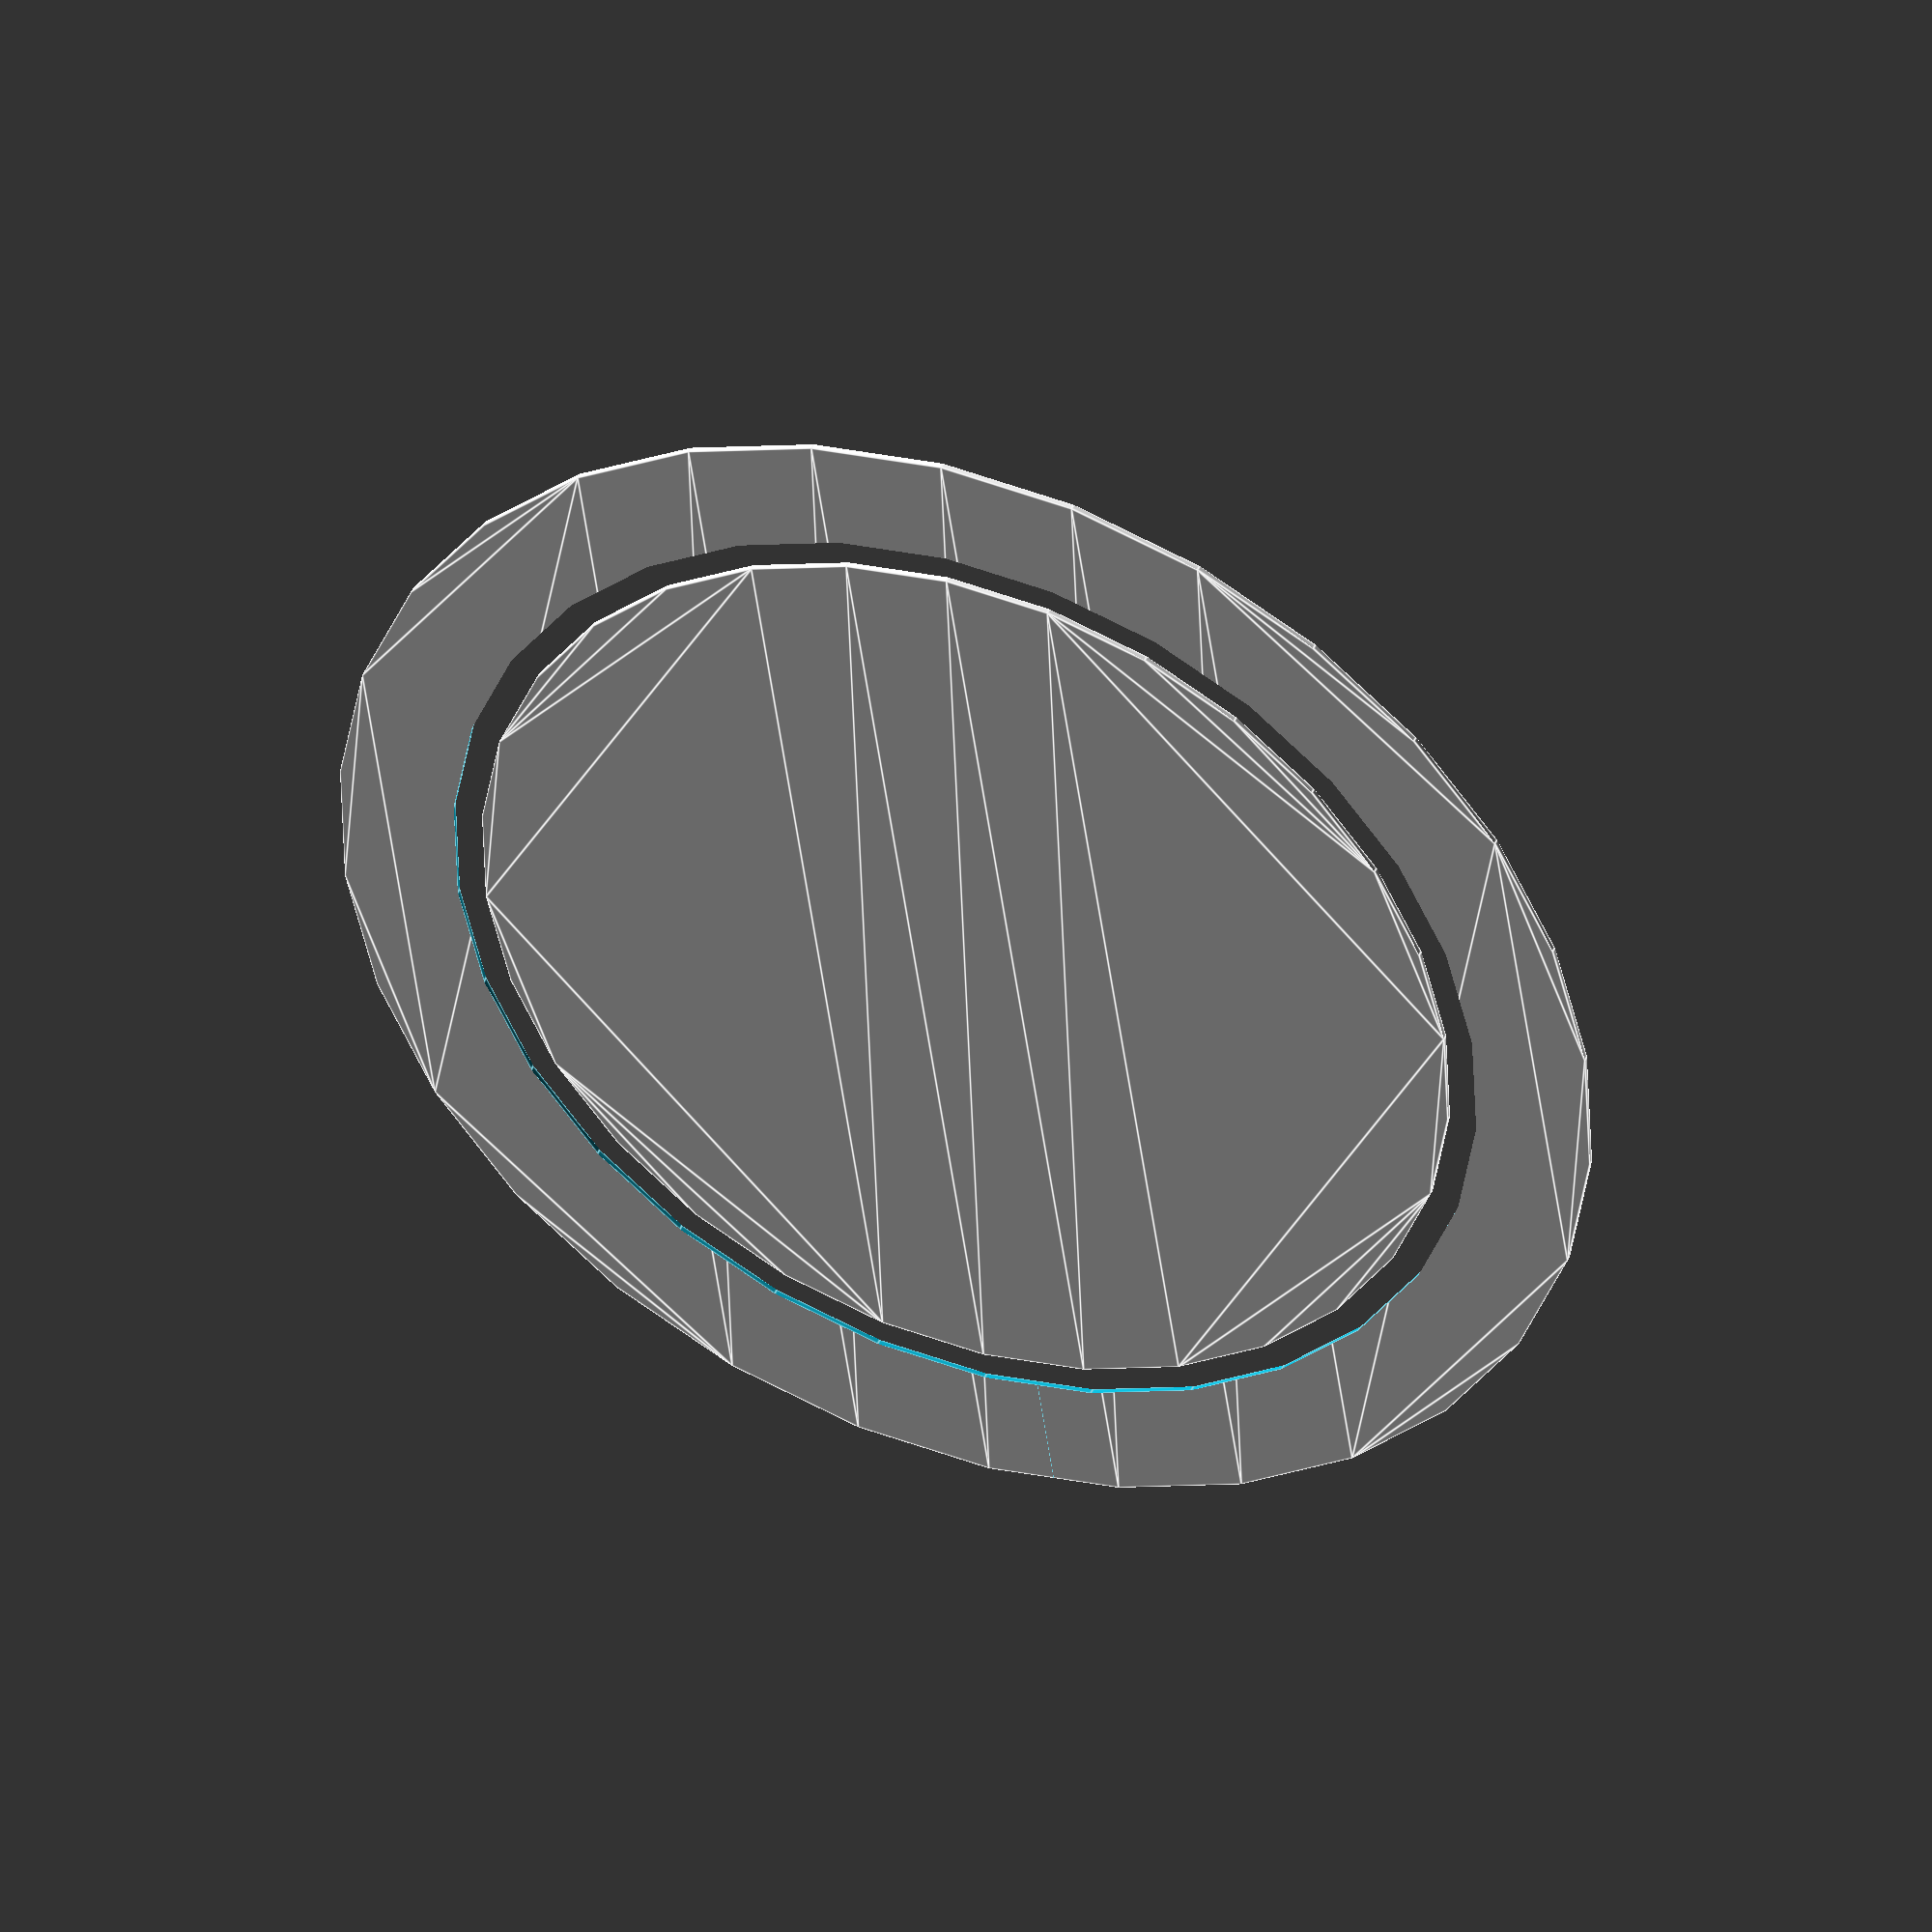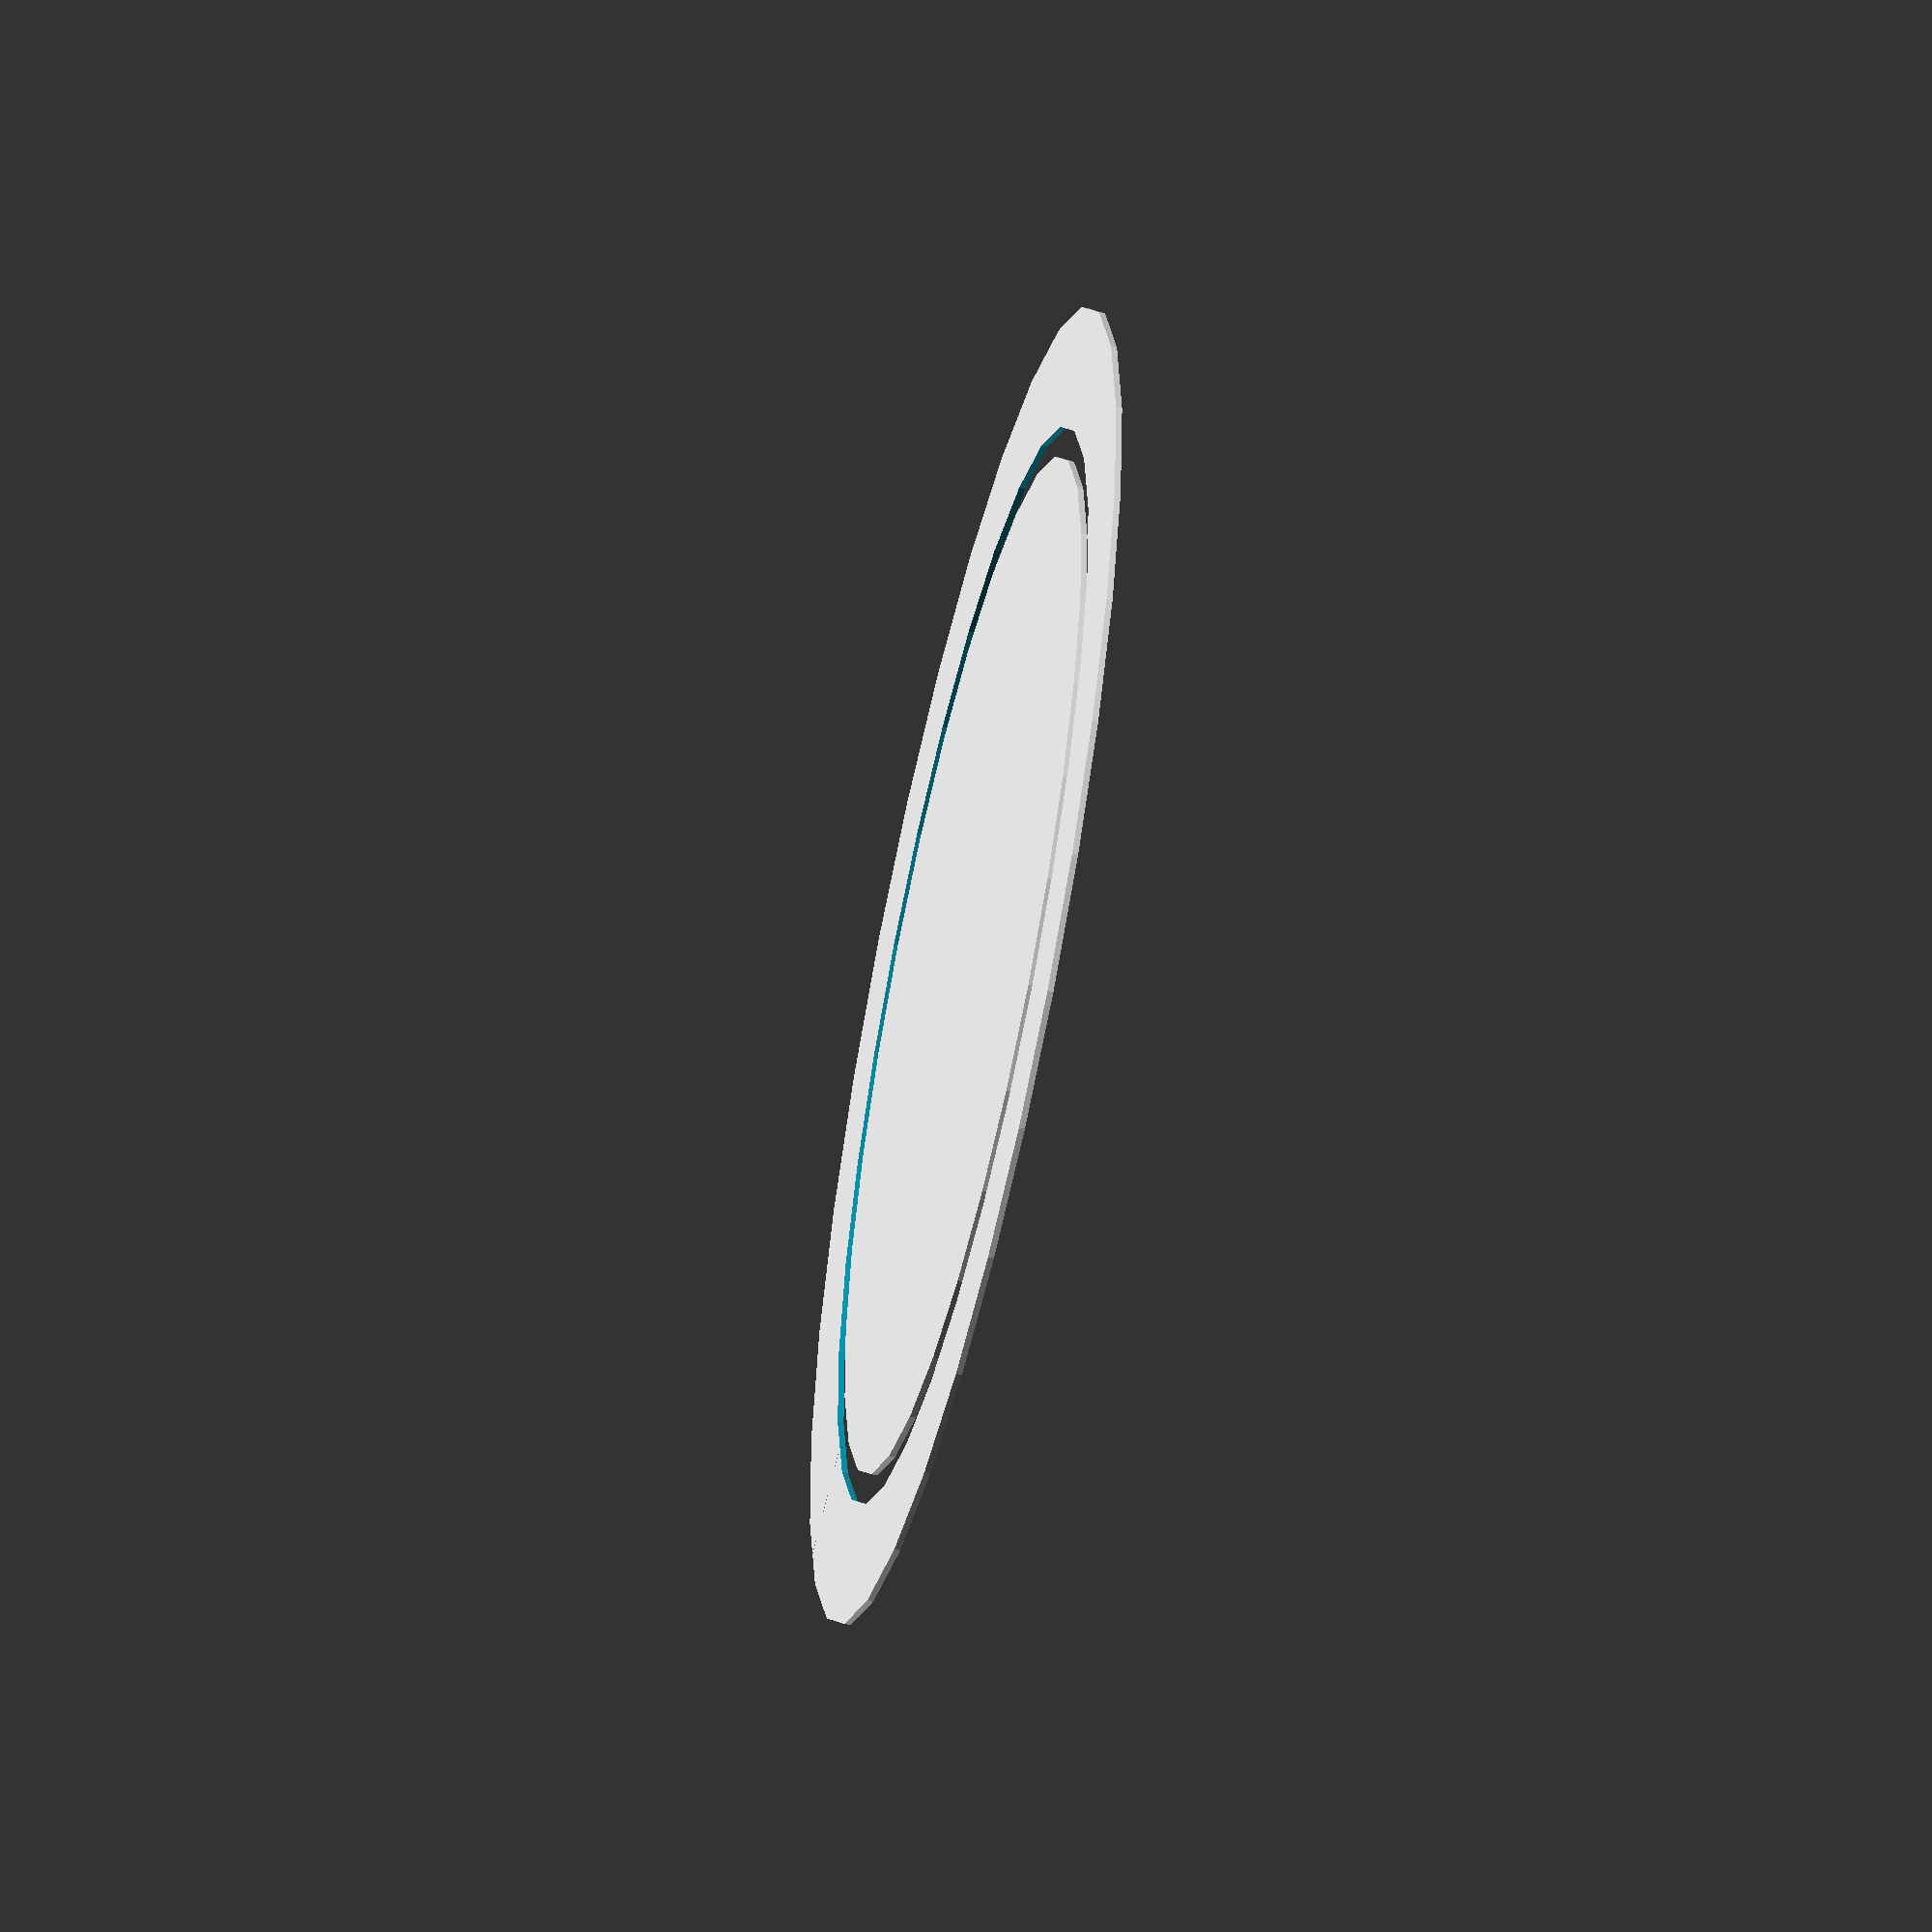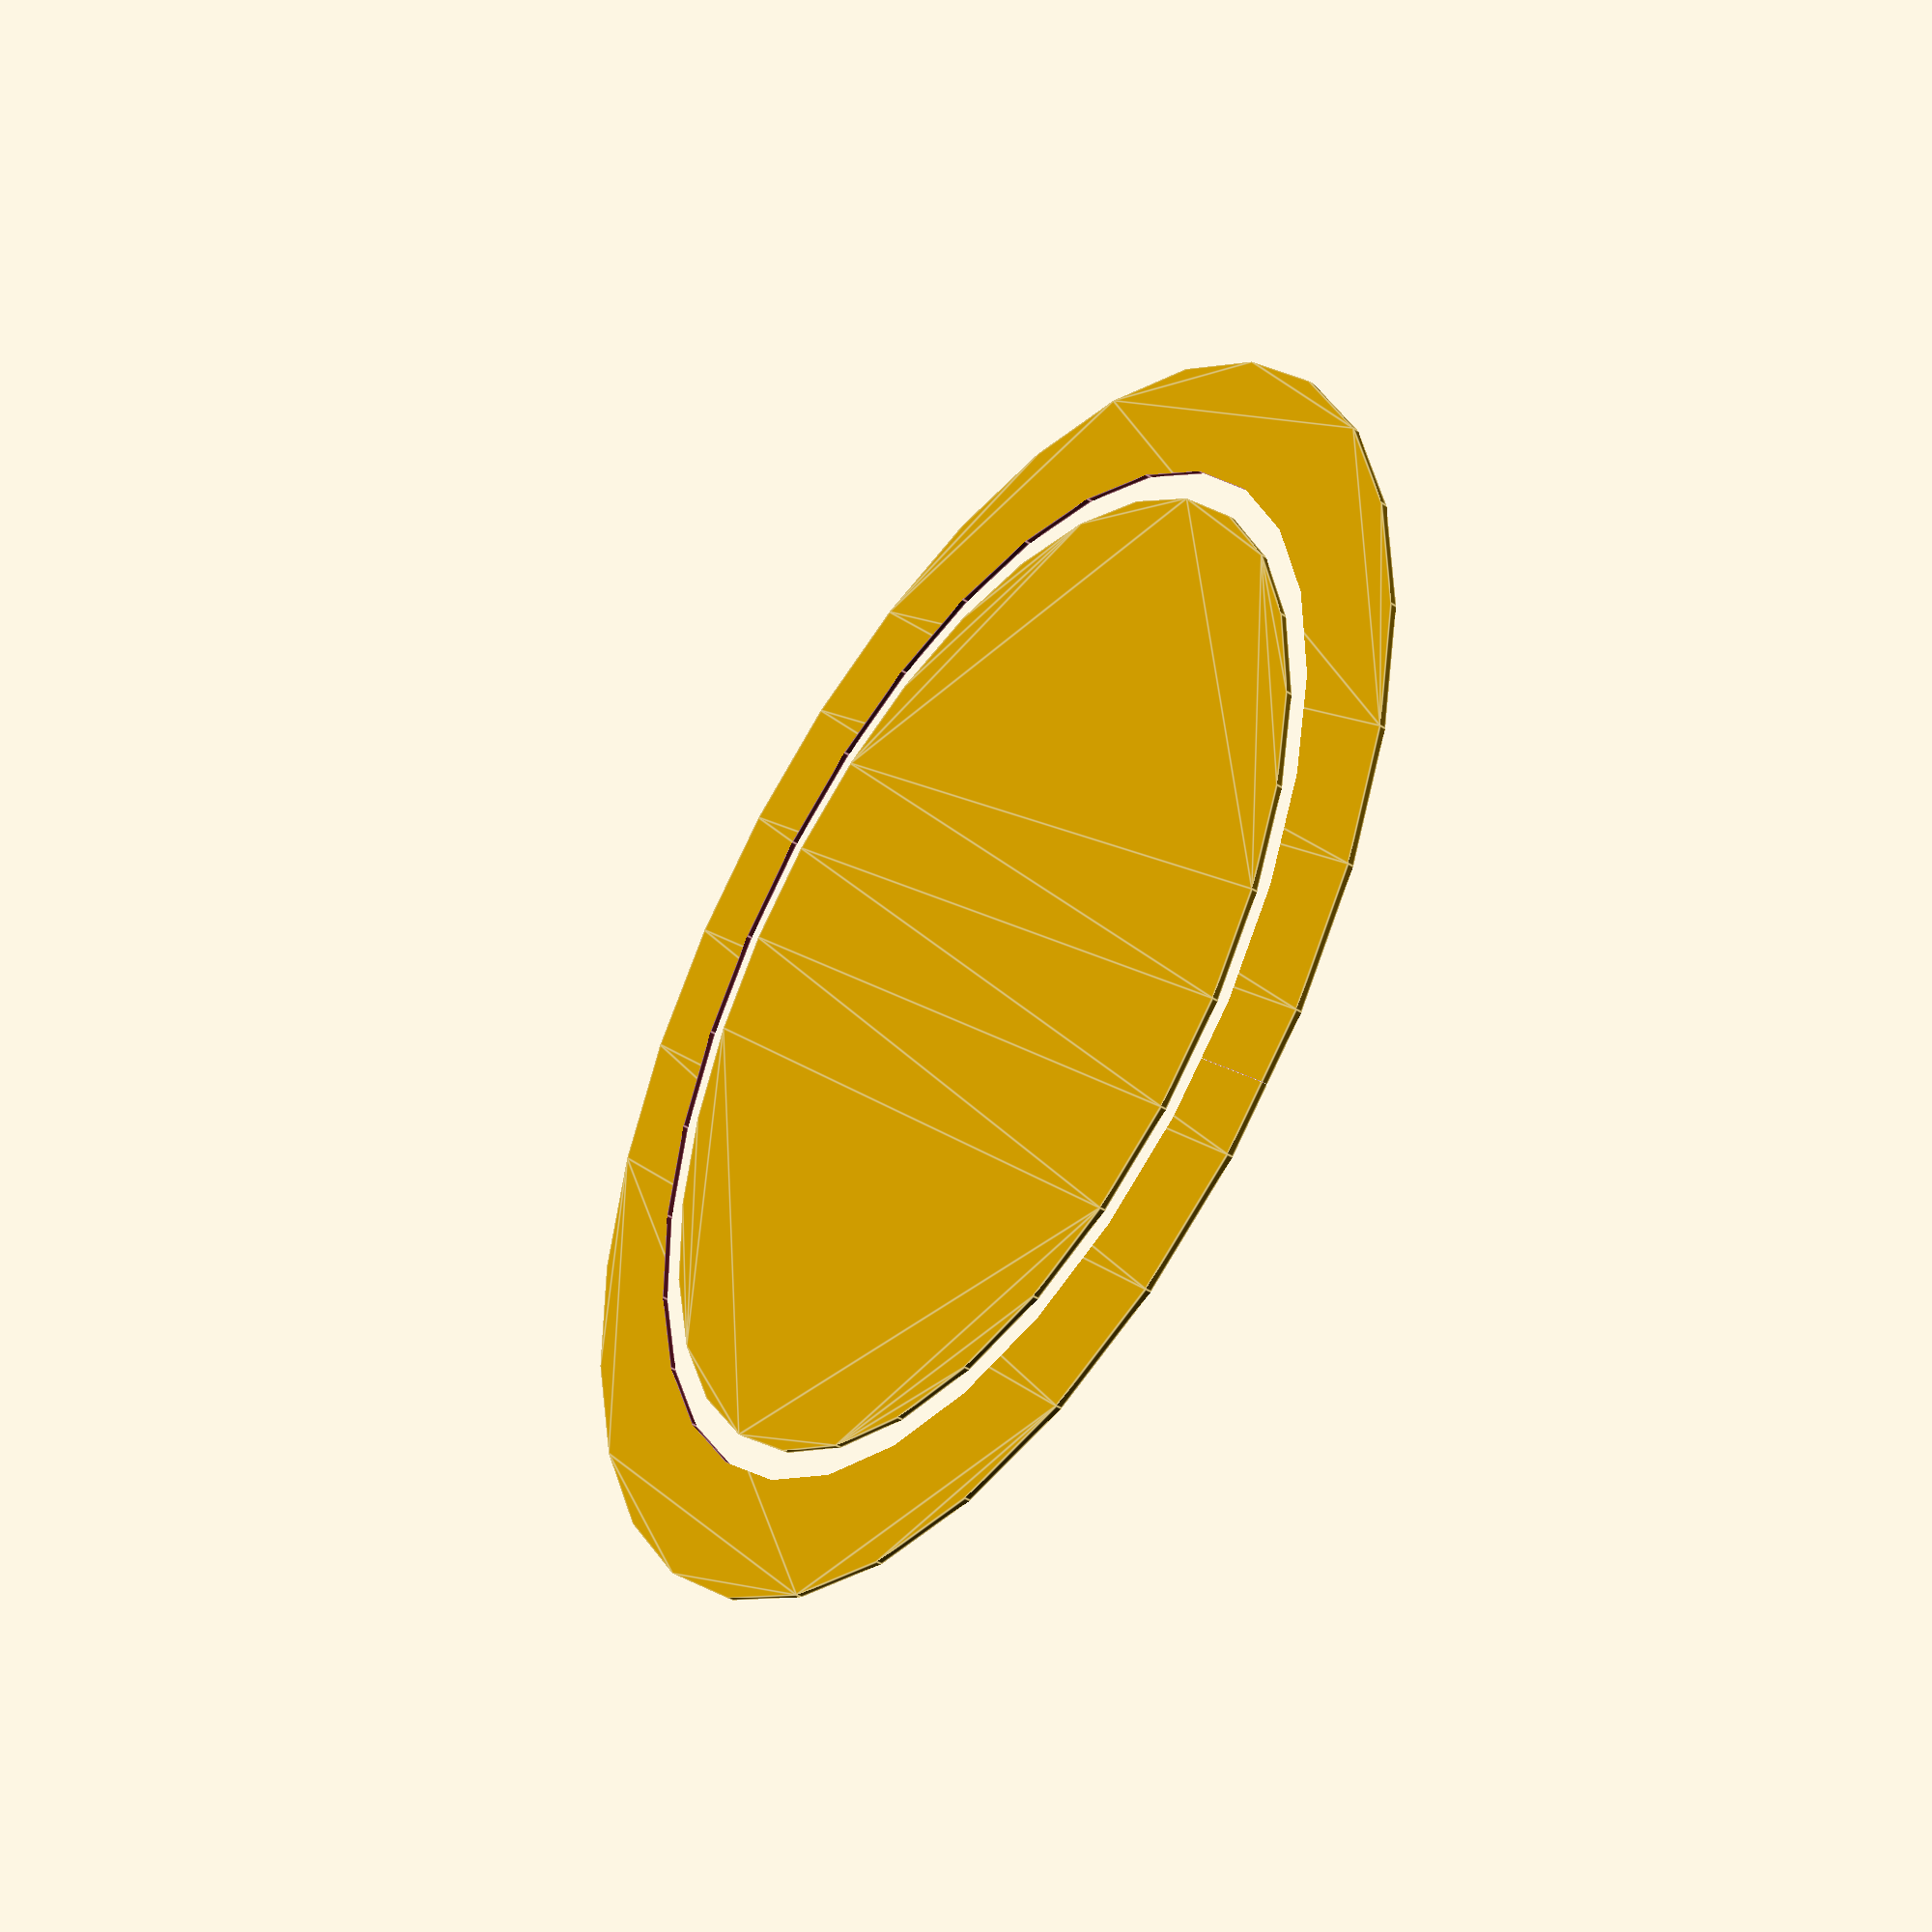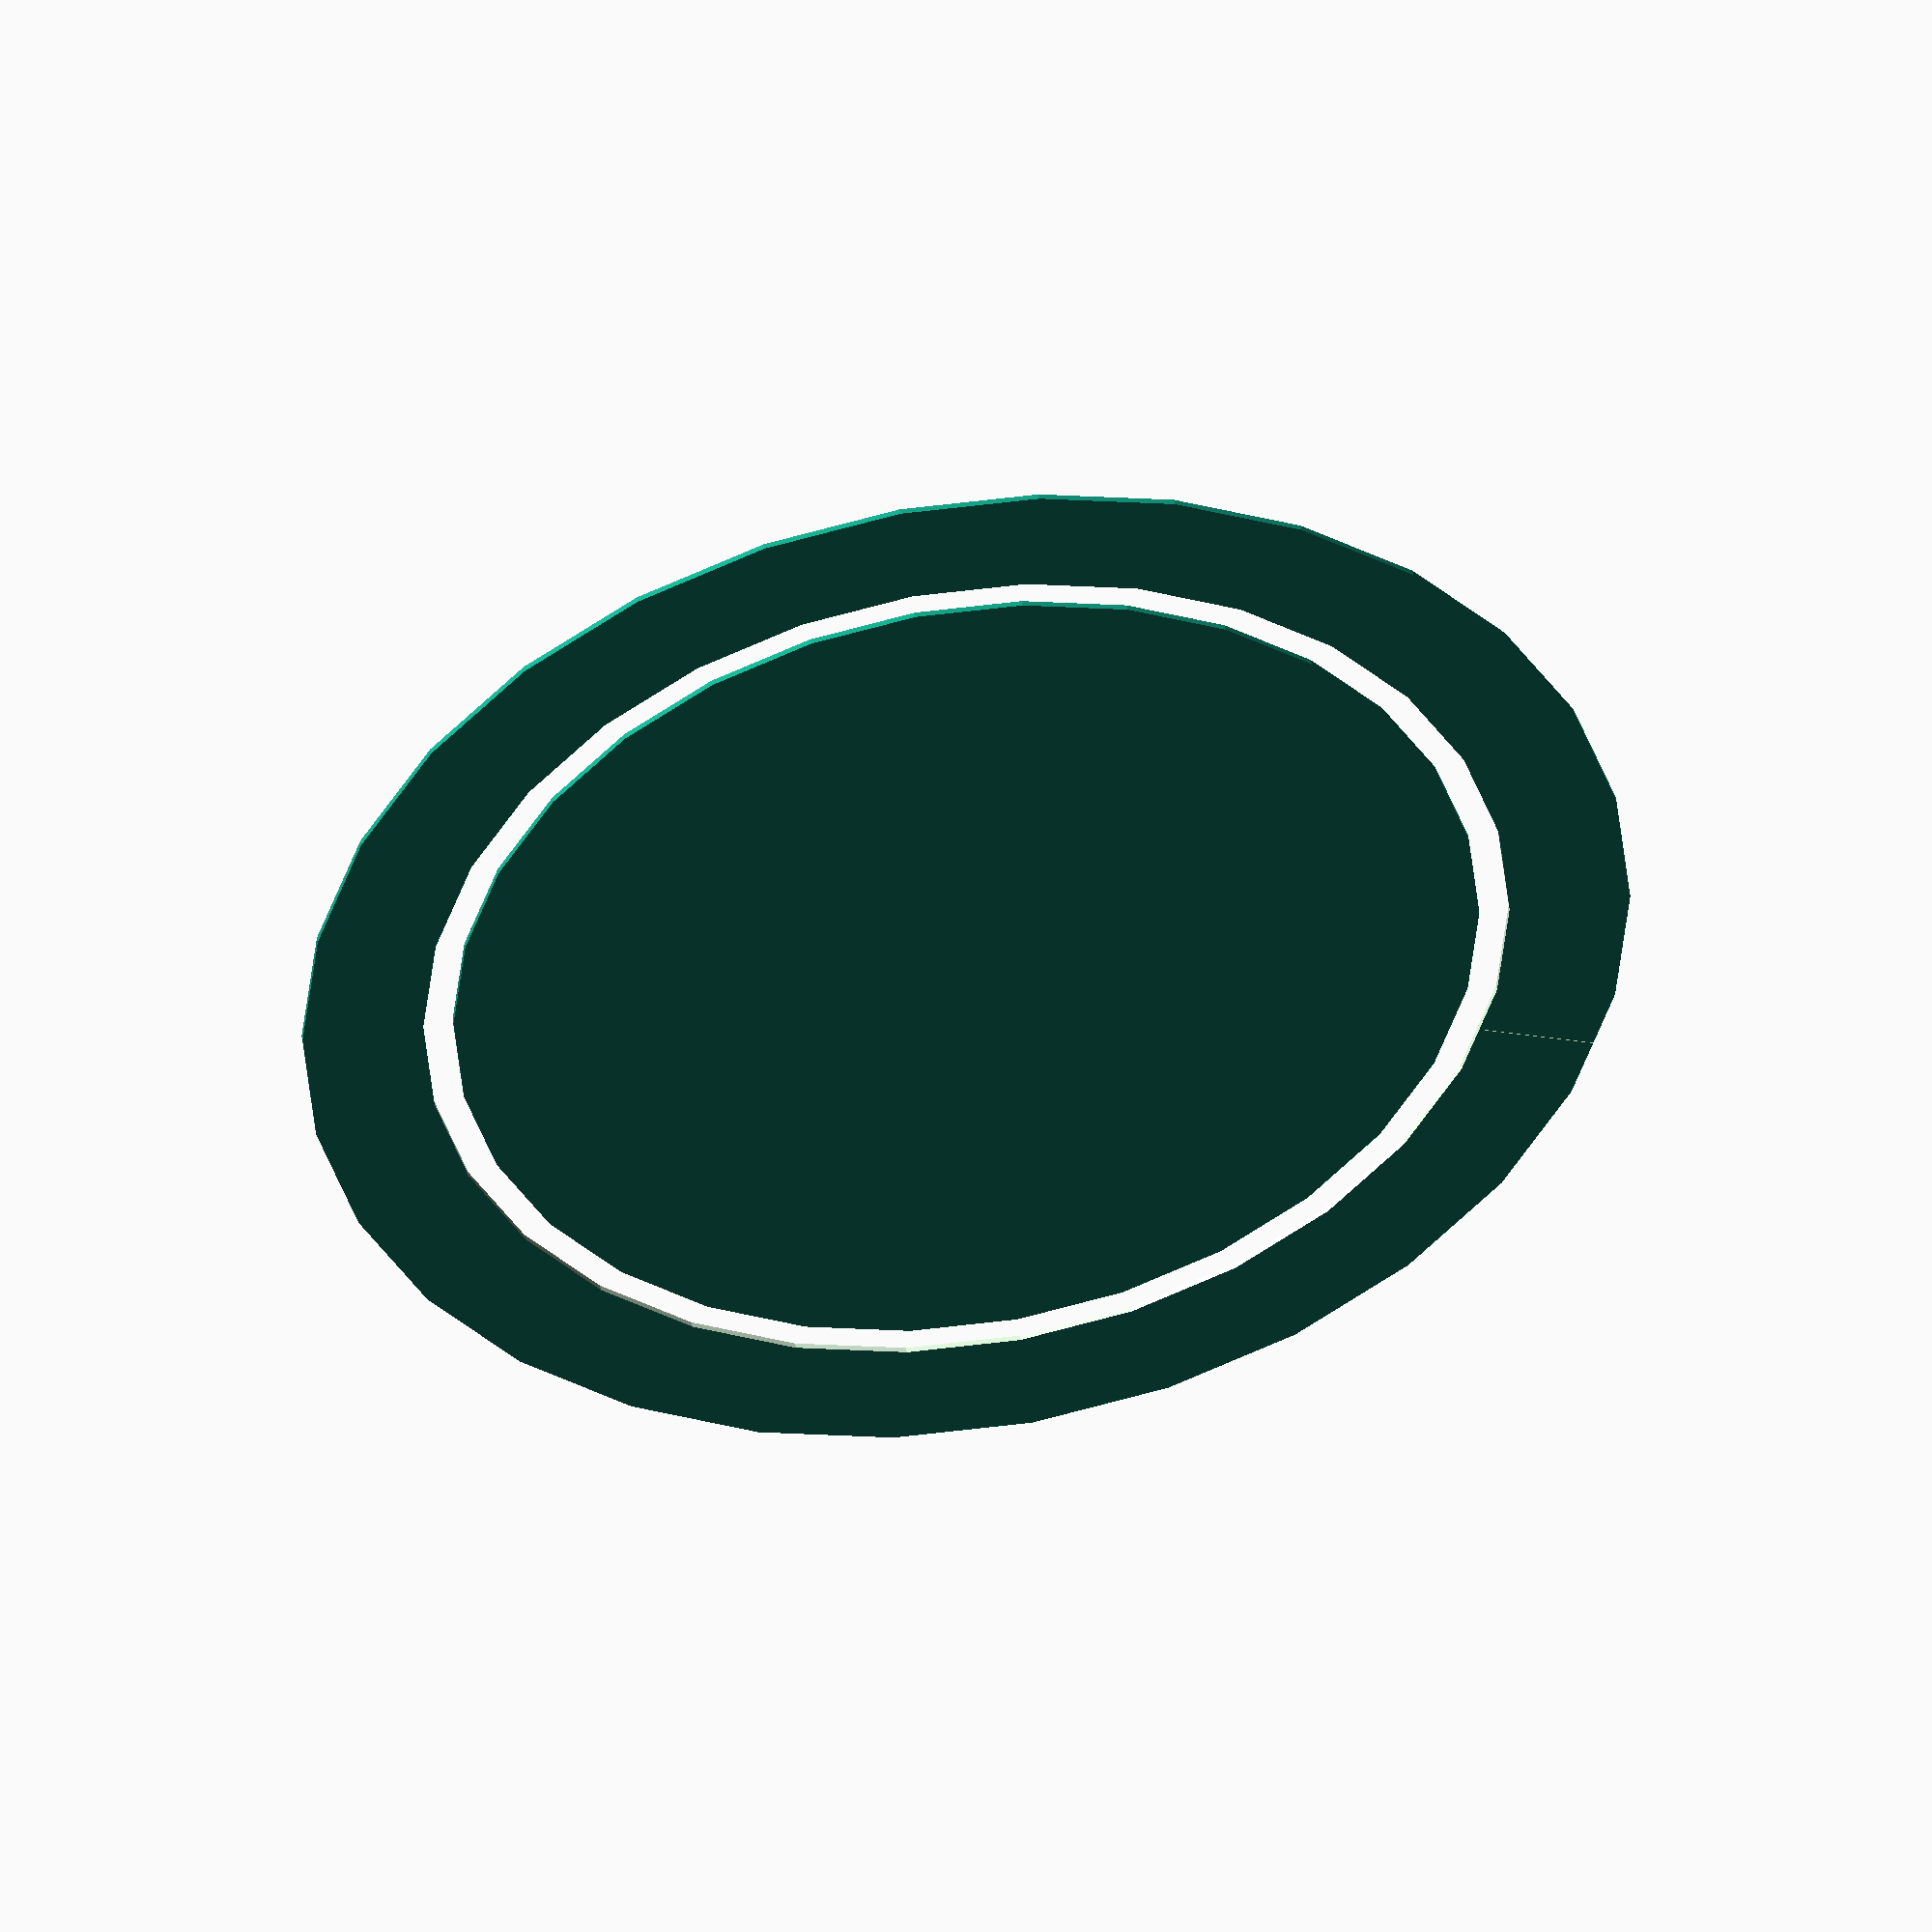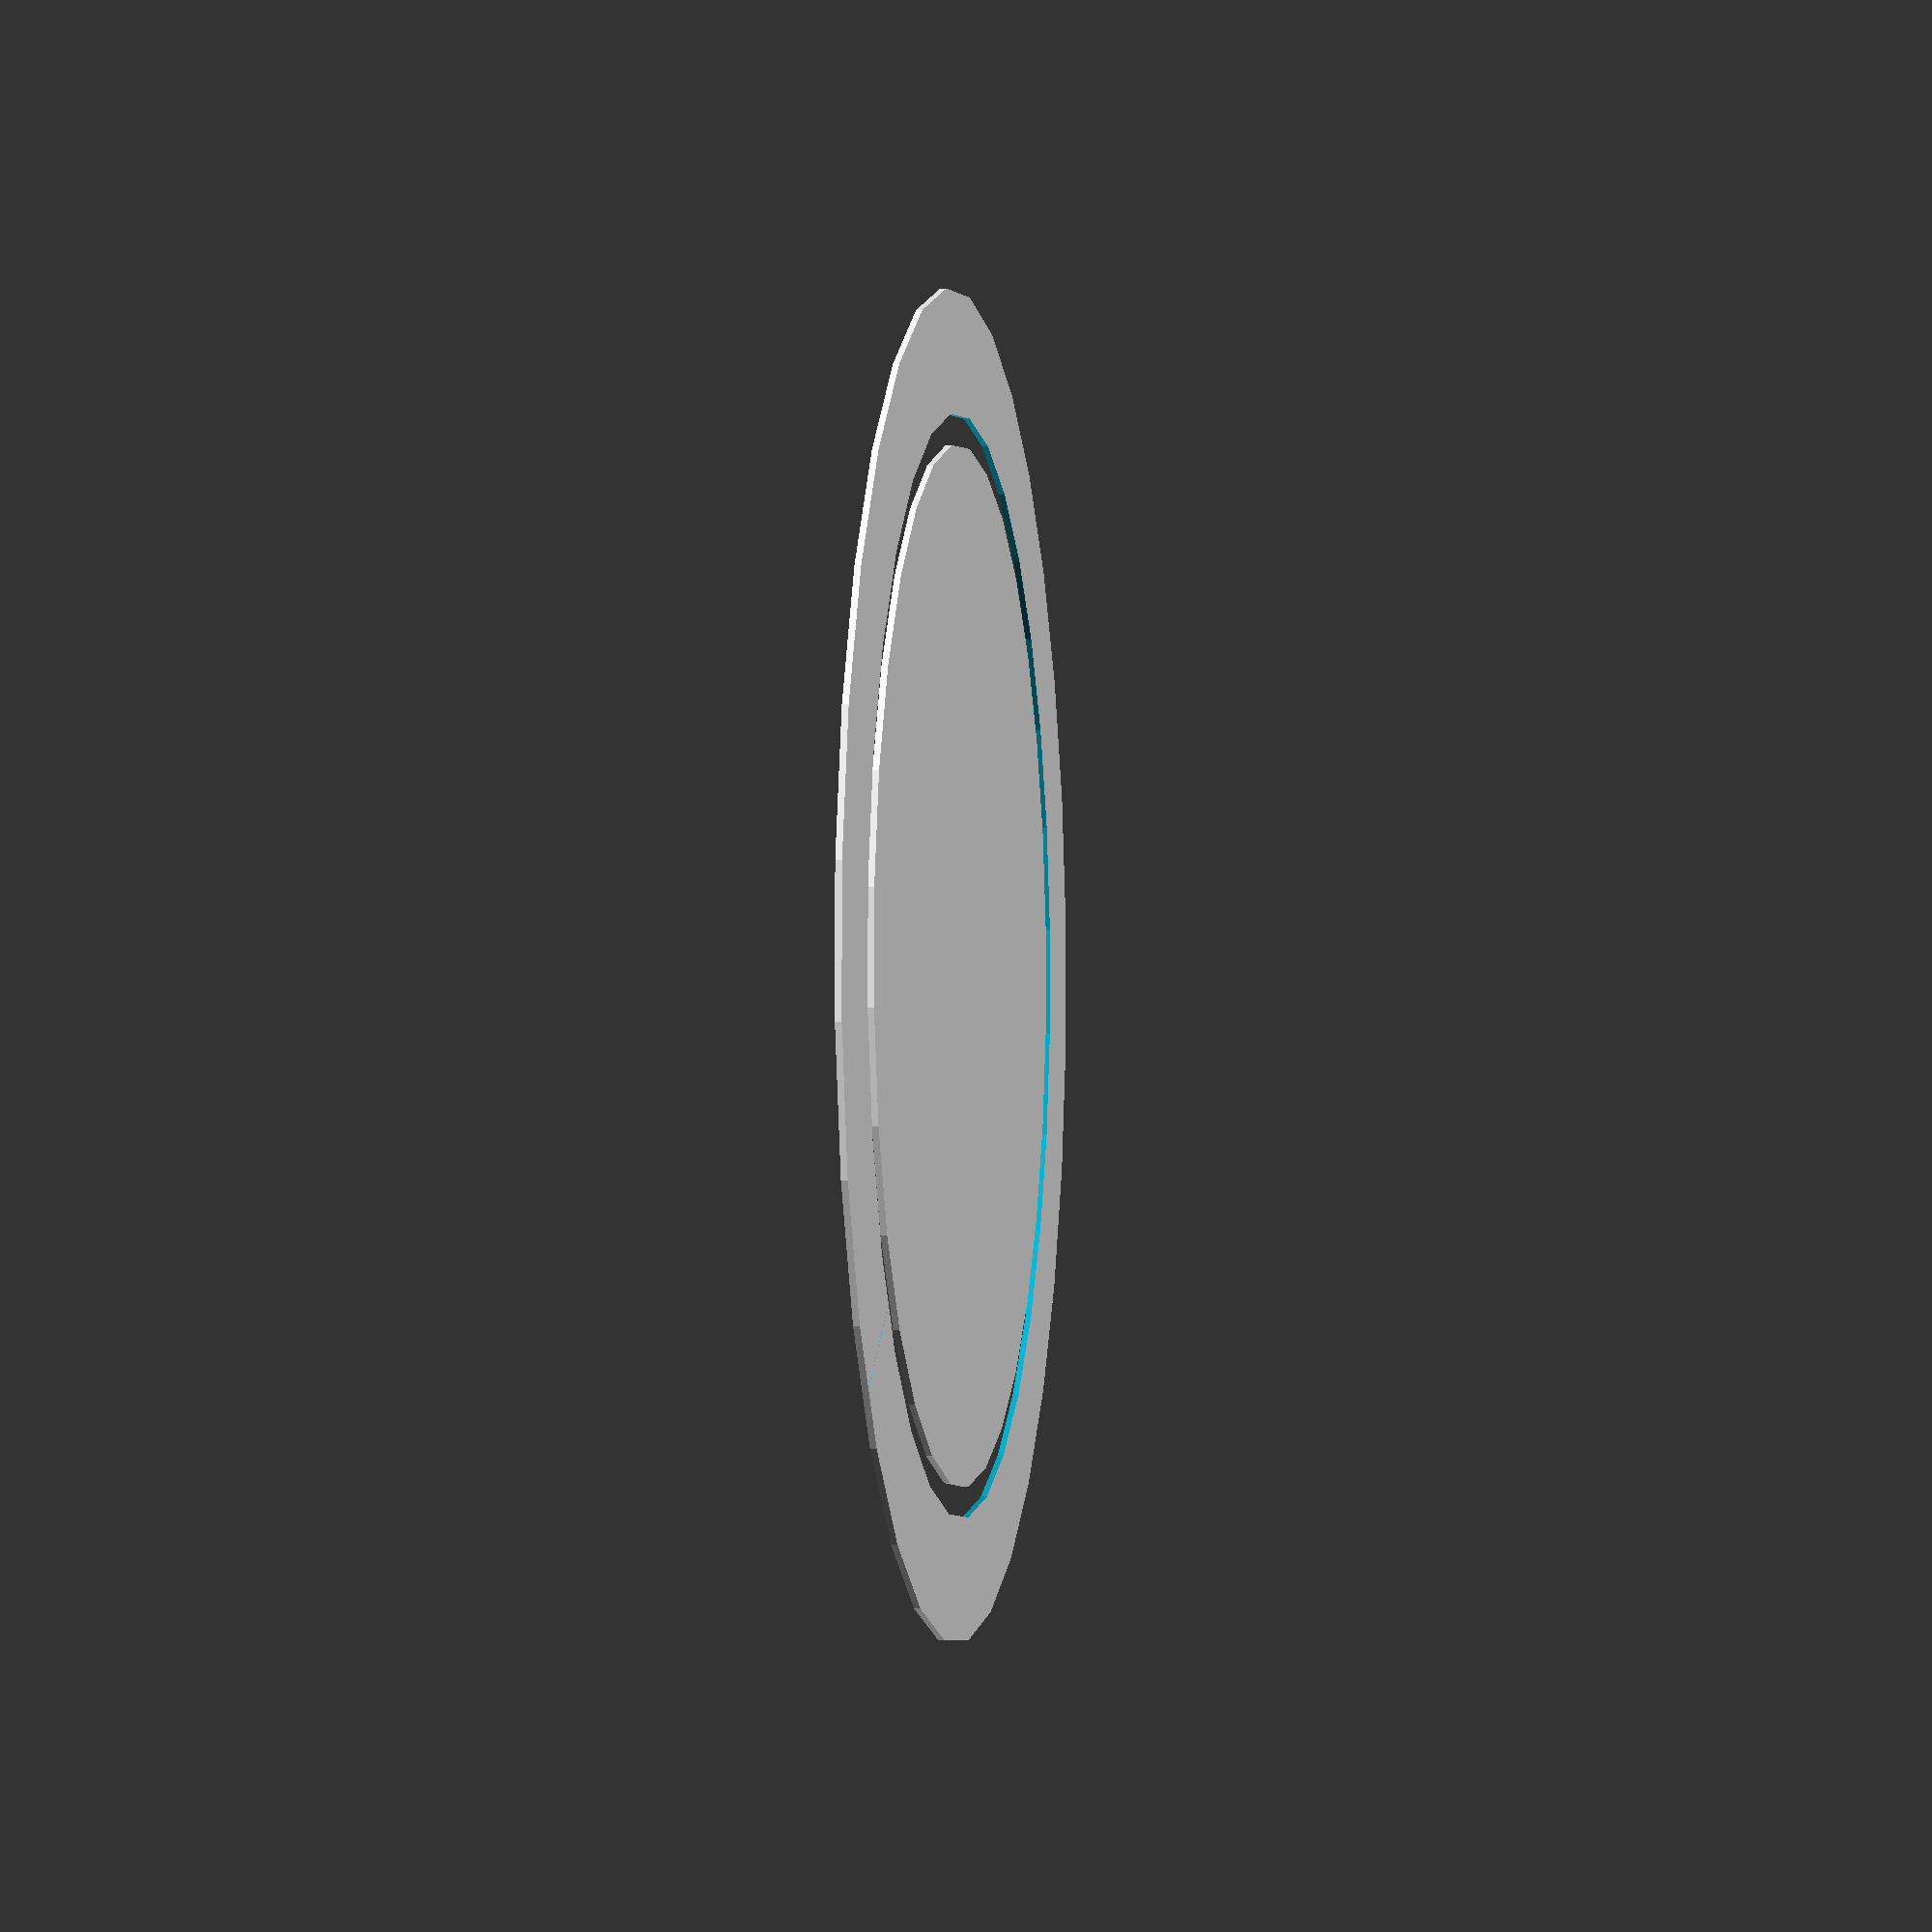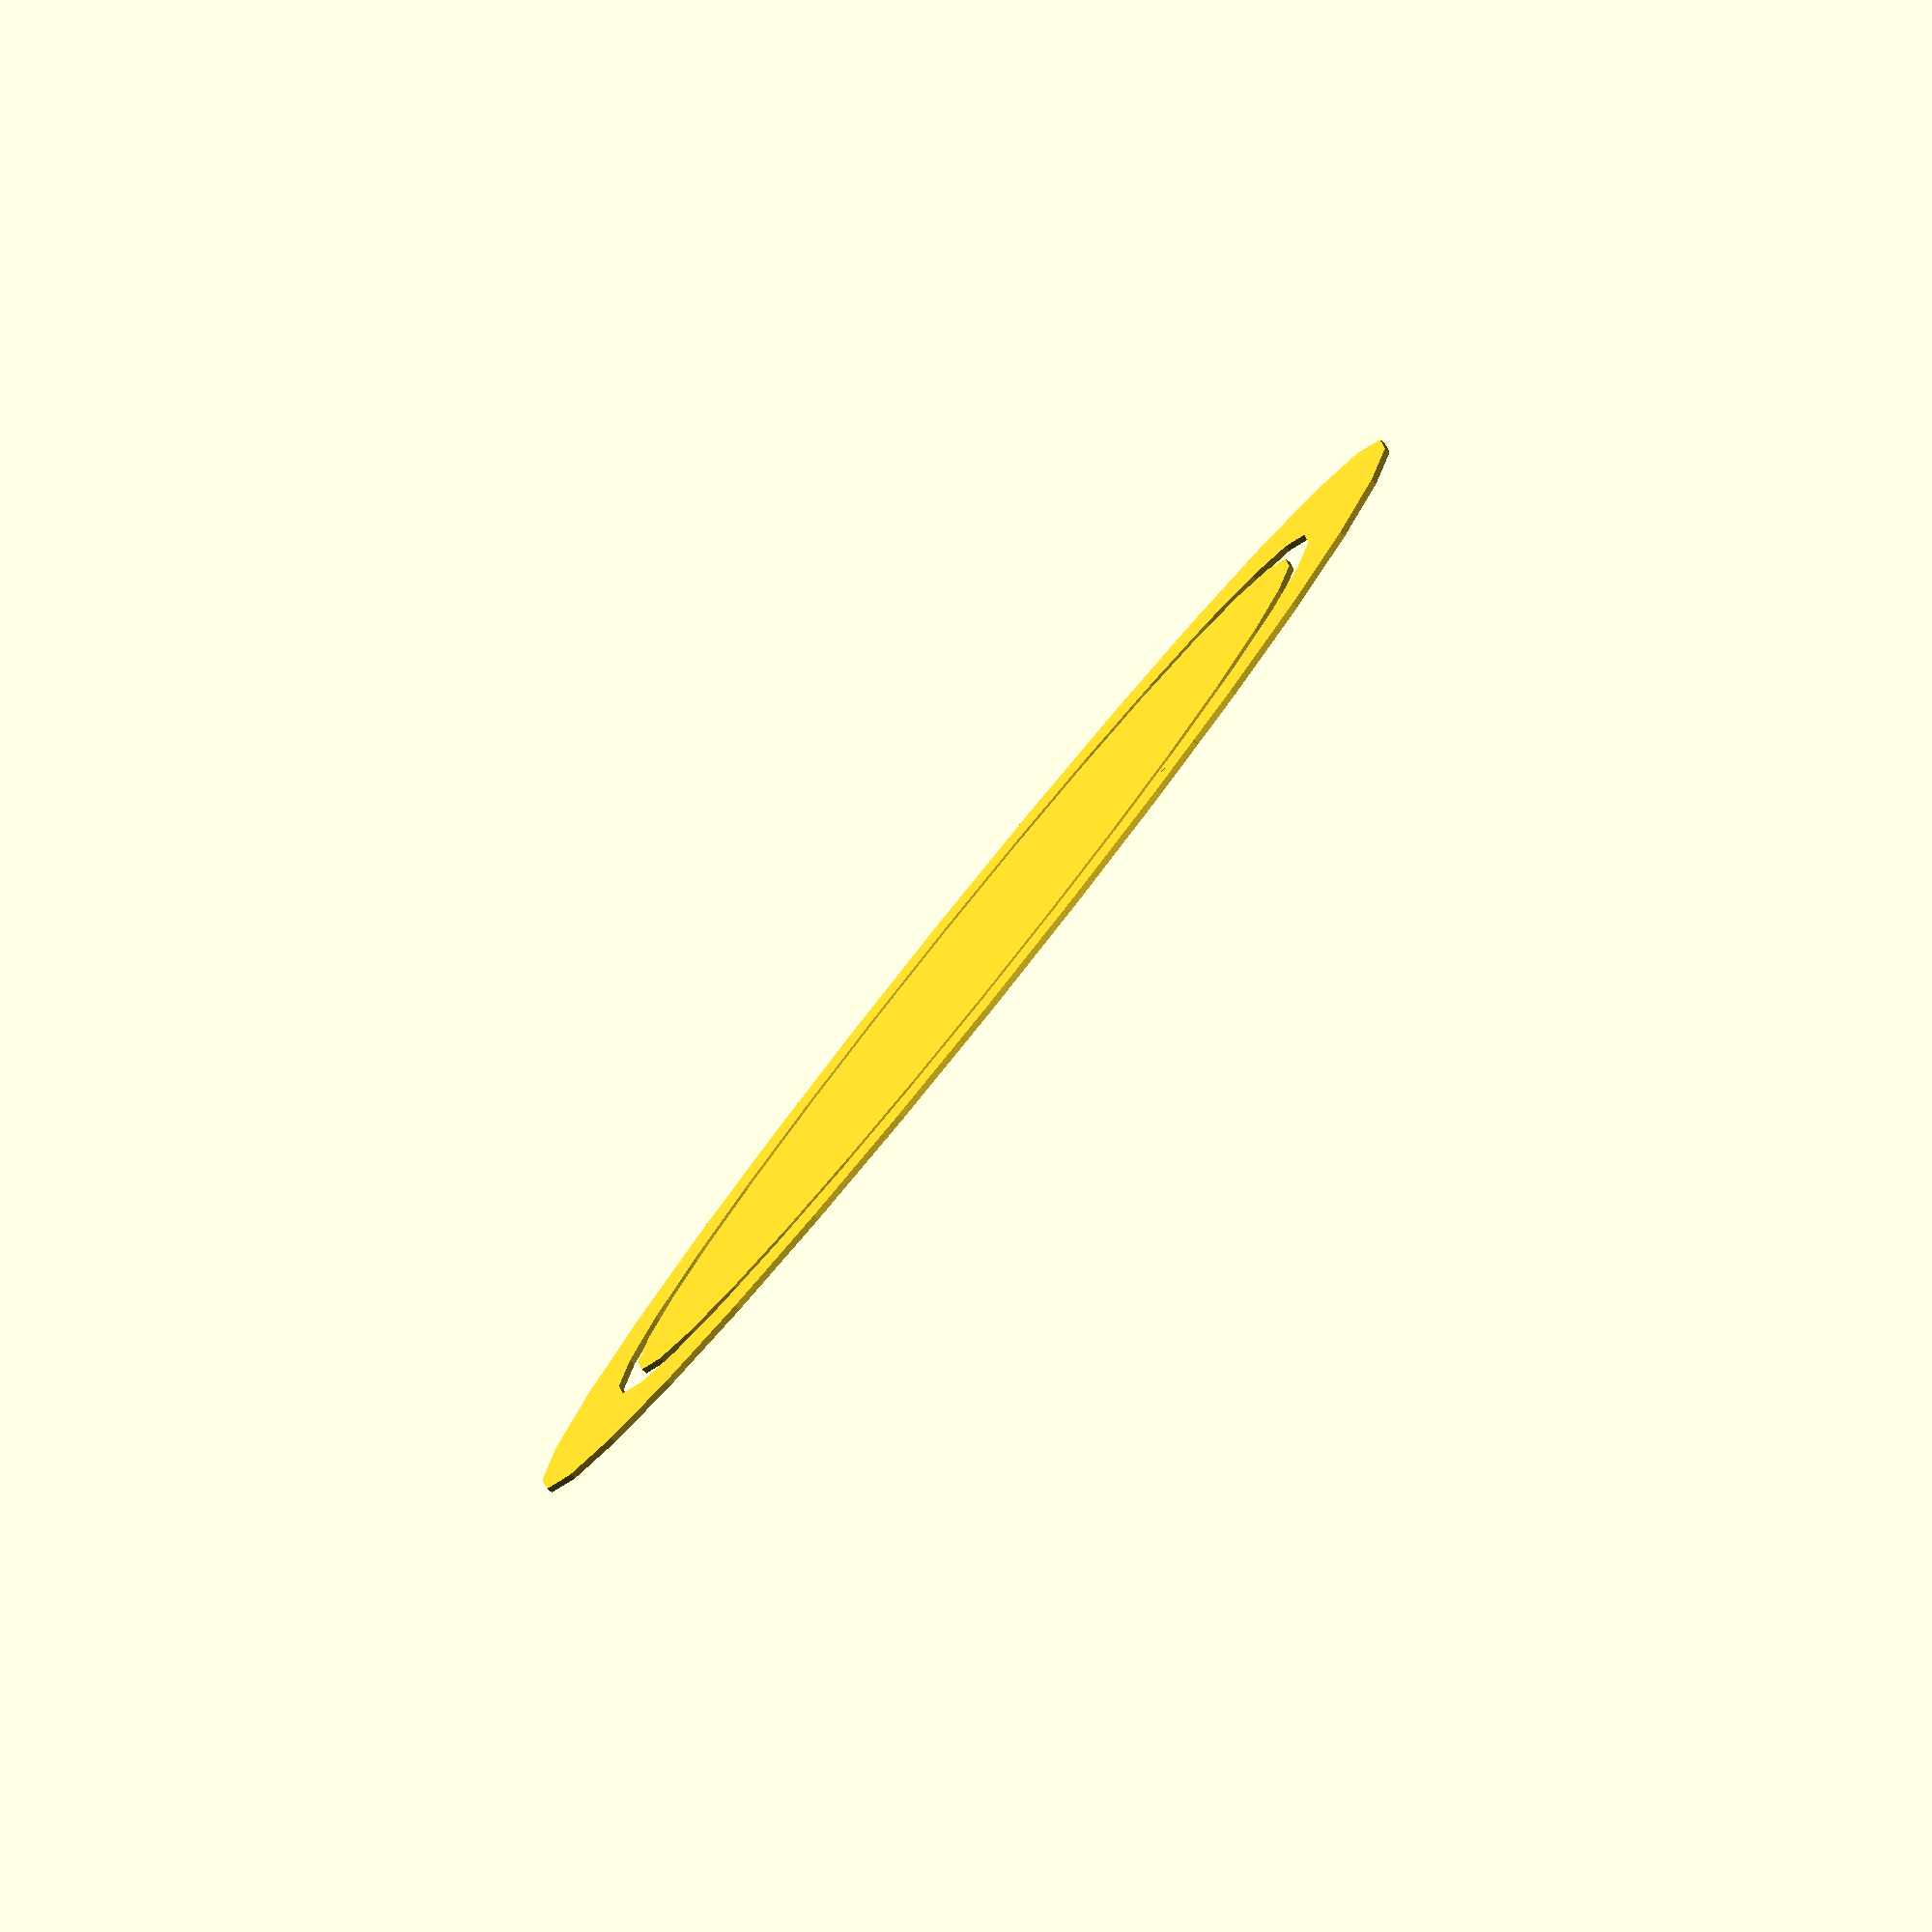
<openscad>
radius=100;
width=20;
spacing=5;
top=1;
bottom=0;
edge=0;
edge_width=1;
if(top==1){
difference(){
circle(r=radius+width/2);
circle(r=radius-width/2);
translate([0,radius,0])square([0.1,radius],center=true);
}
circle(r=radius-width/2-spacing);
}
else if(bottom==1){
circle(r=radius+width/2);
}
else if(edge==1){
difference(){
circle(r=radius+width/2);
circle(r=radius+width/2-edge_width);
}
}

</openscad>
<views>
elev=317.4 azim=188.2 roll=201.2 proj=o view=edges
elev=55.1 azim=260.6 roll=76.8 proj=o view=wireframe
elev=44.0 azim=222.2 roll=234.4 proj=p view=edges
elev=313.7 azim=251.7 roll=171.2 proj=o view=wireframe
elev=1.5 azim=125.6 roll=99.5 proj=p view=wireframe
elev=83.9 azim=213.2 roll=231.1 proj=o view=solid
</views>
